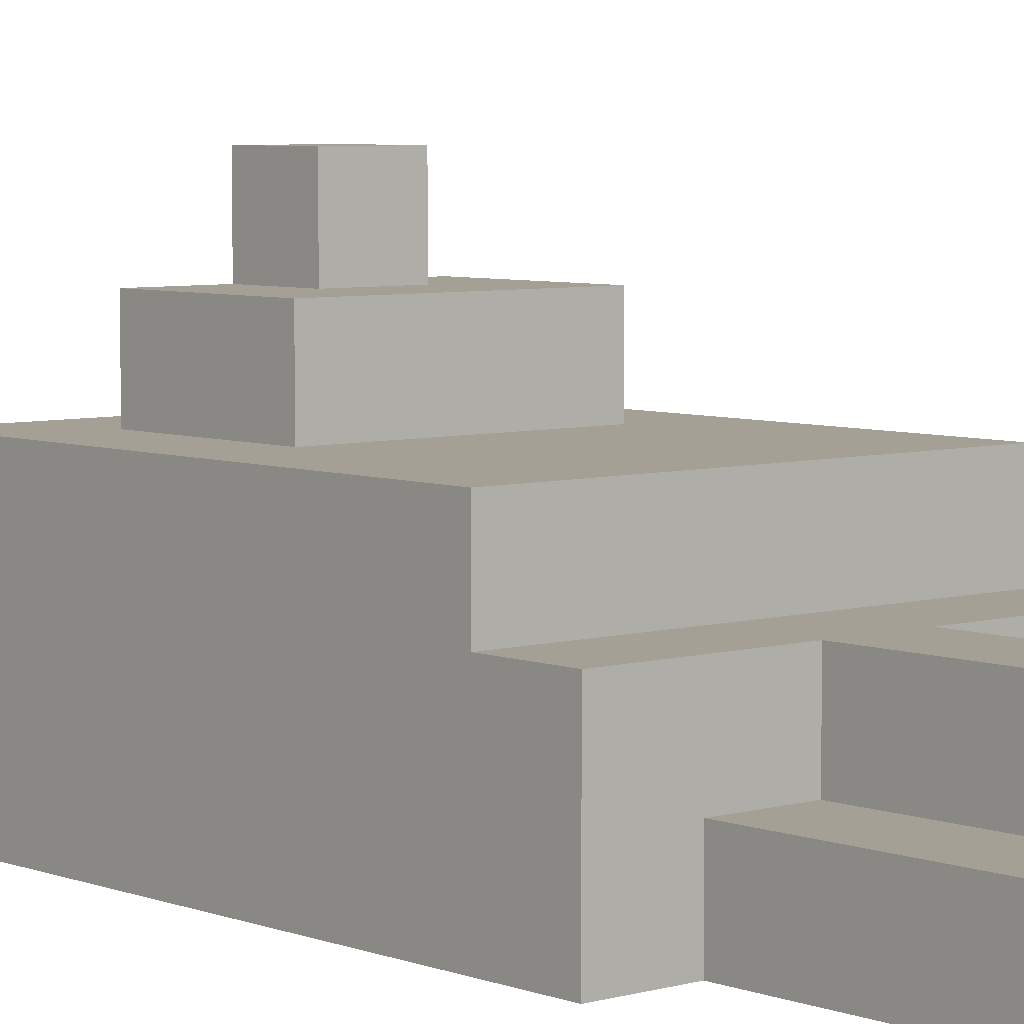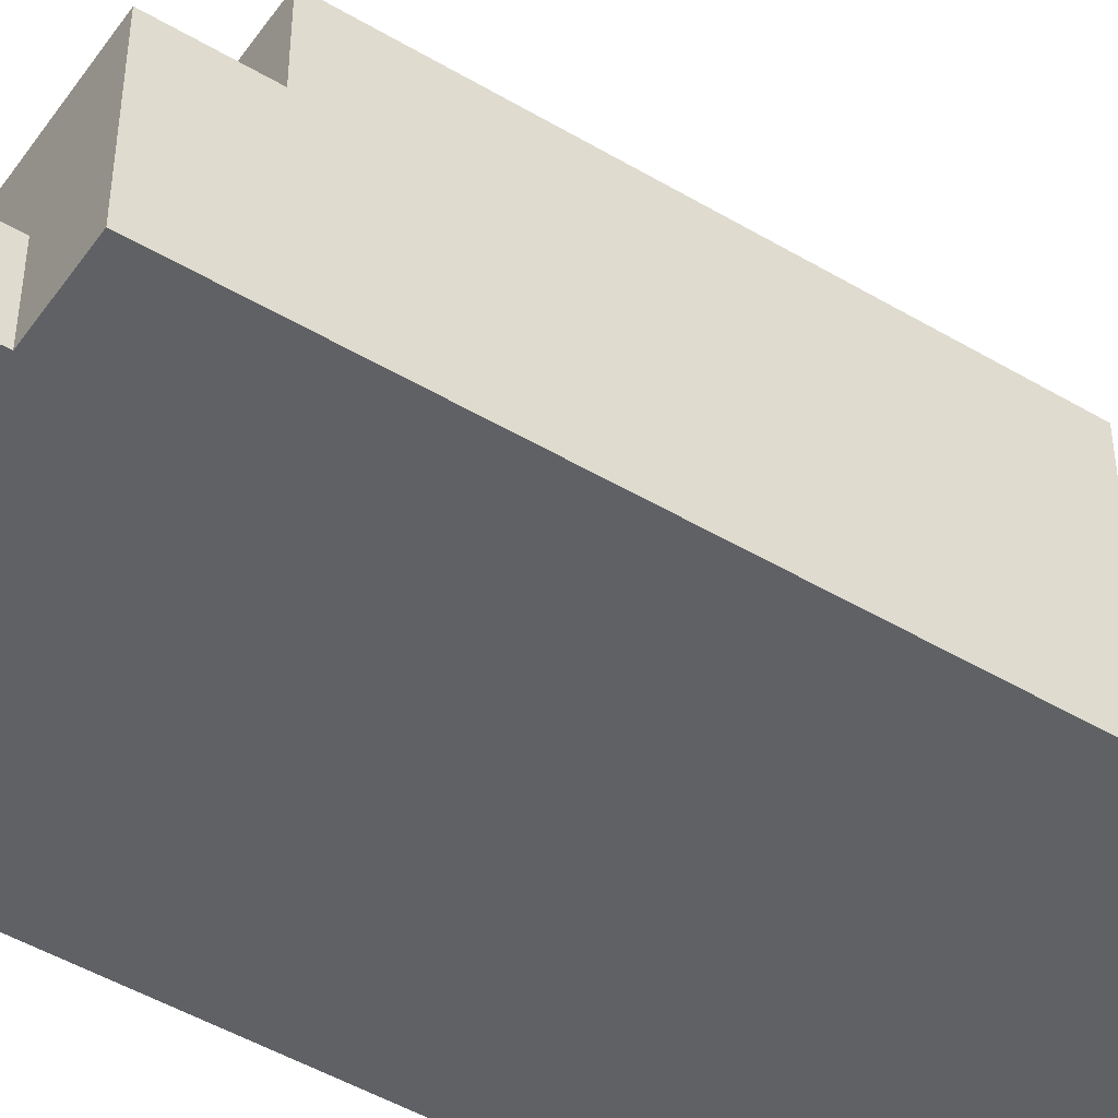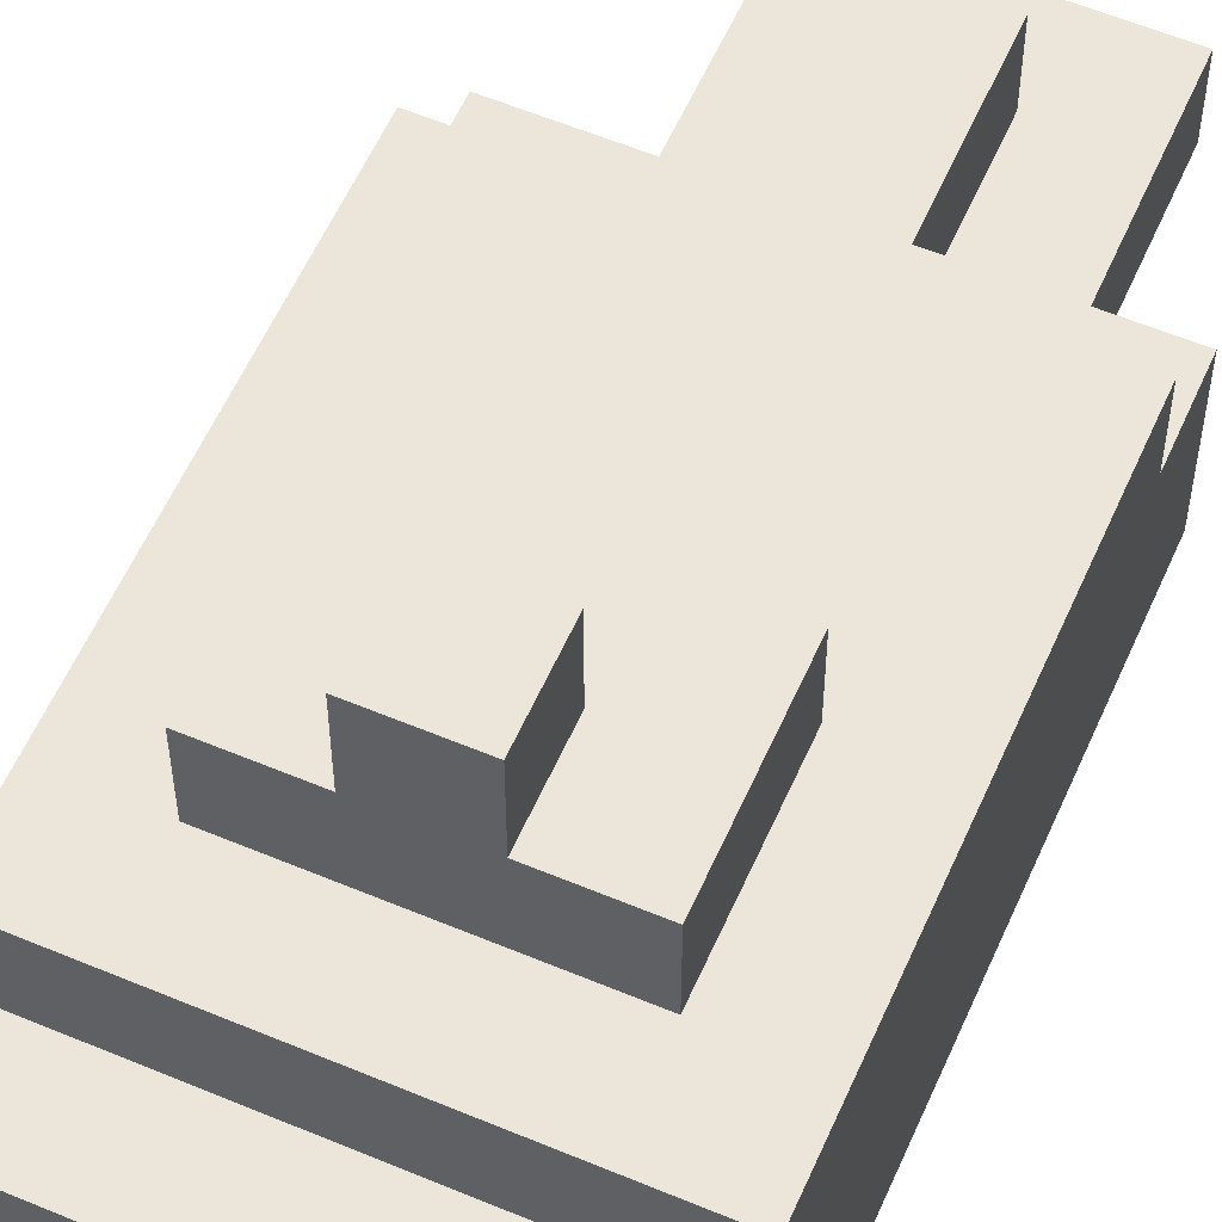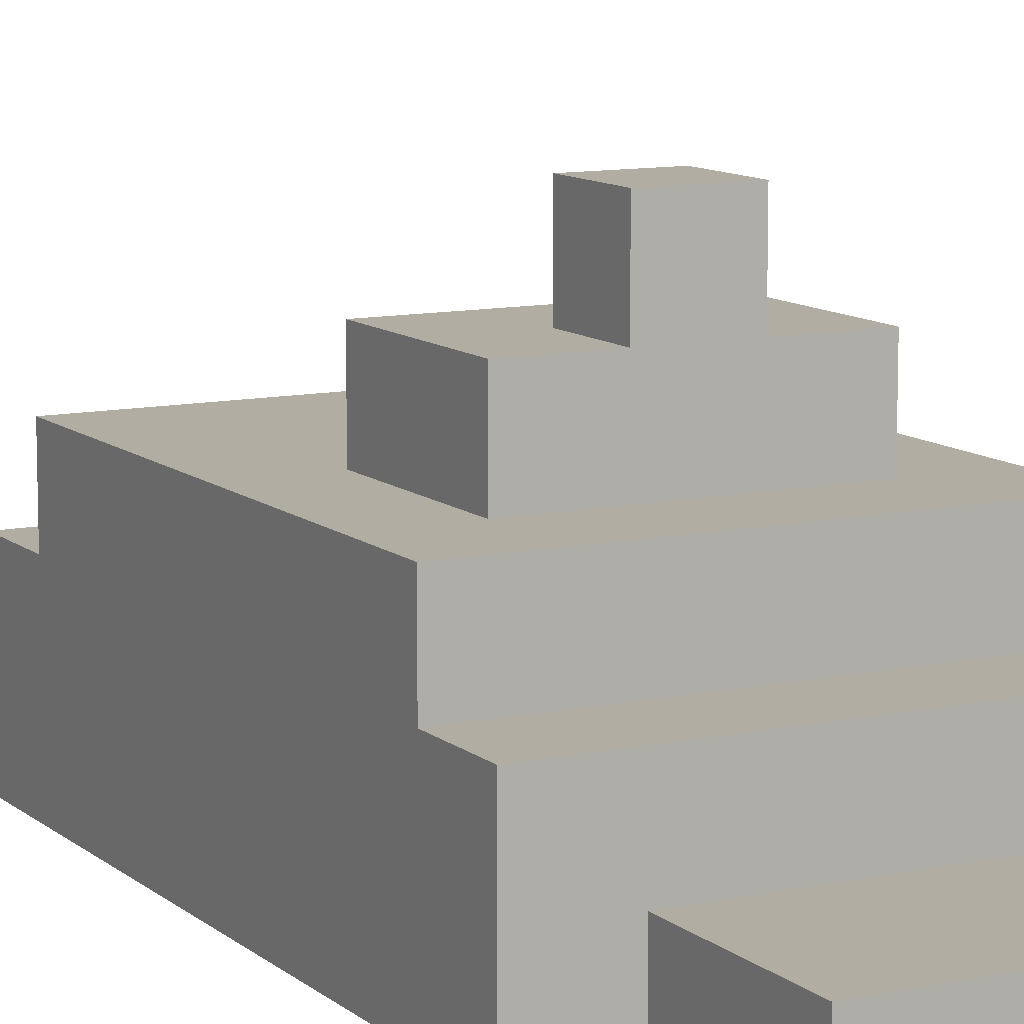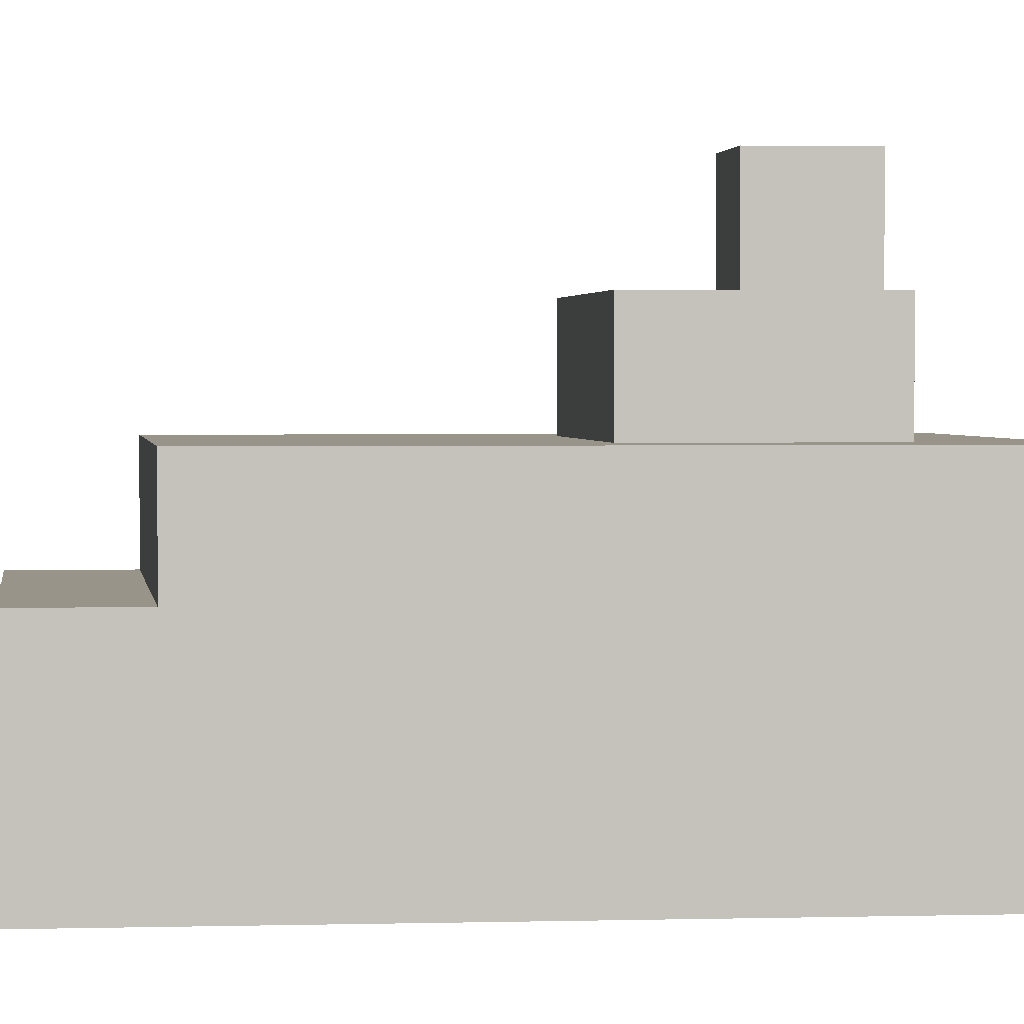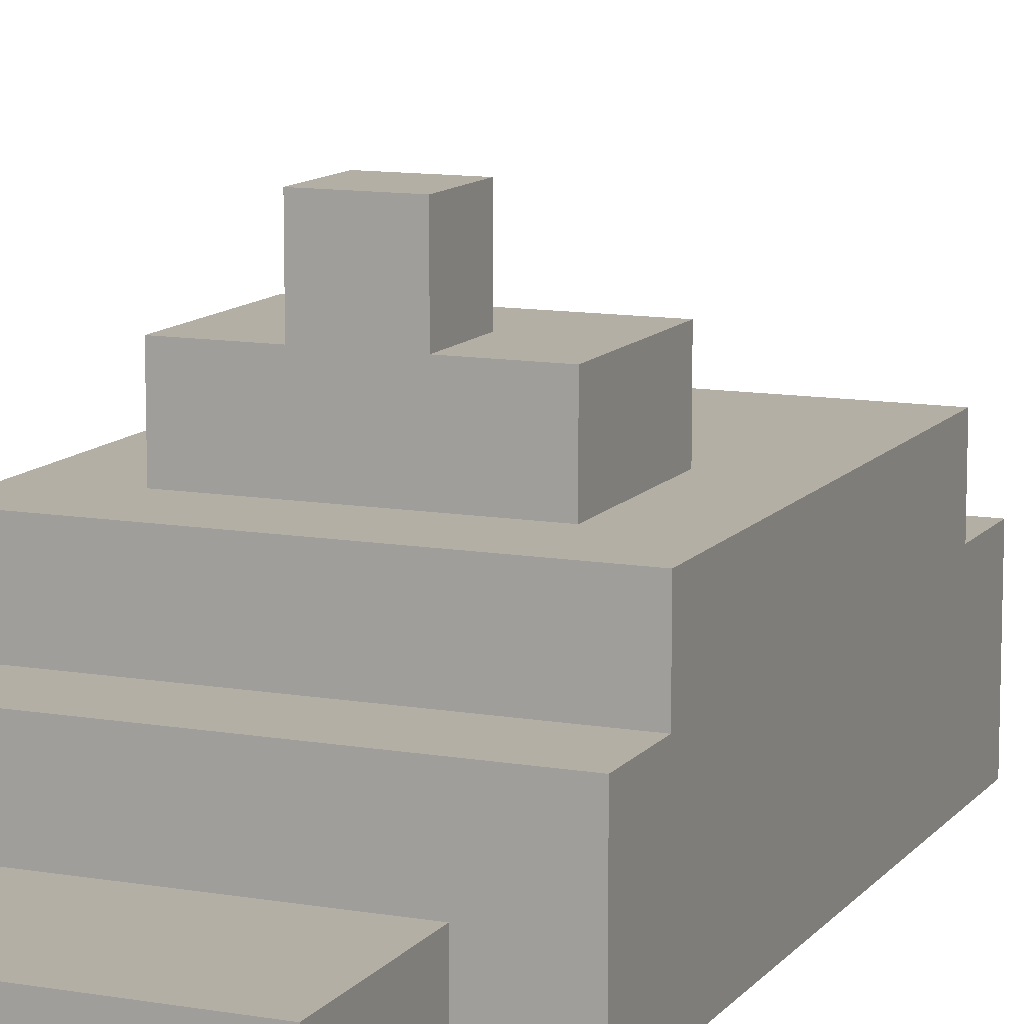
<metadata>
{"format":"obj","ext":"obj","renderer":"f3d","projection":"perspective","resolution":1024,"background":"white","views":[{"elev":5.7,"azim":139.0,"up":"+Y"},{"elev":-48.1,"azim":56.4,"up":"+Y"},{"elev":57.5,"azim":23.6,"up":"+Y"},{"elev":10.6,"azim":-28.1,"up":"+Y"},{"elev":1.9,"azim":-96.4,"up":"+Y"},{"elev":11.3,"azim":22.9,"up":"+Y"}]}
</metadata>
<code>
o
v -1 -2 6
v -4 -2 6
v -1 -1 6
v -4 -1 6
v 0 -2 4
v -1 -2 4
v -4 -2 4
v -5 -2 4
v -1 -1 4
v -4 -1 4
v 0 0 4
v -5 0 4
v 0 0 3
v -5 0 3
v 0 1 3
v -5 1 3
v -1 1 2
v -4 1 2
v -1 2 2
v -2 2 2
v -3 2 2
v -4 2 2
v -2 3 2
v -3 3 2
v -2 2 1
v -3 2 1
v -2 3 1
v -3 3 1
v -1 1 0
v -4 1 0
v -1 2 0
v -4 2 0
v 0 0 -3
v -5 0 -3
v 0 1 -3
v -5 1 -3
v 0 -2 -4
v -1 -2 -4
v -4 -2 -4
v -5 -2 -4
v -1 -1 -4
v -2 -1 -4
v -3 -1 -4
v -4 -1 -4
v 0 0 -4
v -2 0 -4
v -3 0 -4
v -5 0 -4
v -2 -1 -6
v -3 -1 -6
v -2 0 -6
v -3 0 -6
v -1 -2 -7
v -4 -2 -7
v -1 -1 -7
v -4 -1 -7
v 0 -2 4
v 0 0 4
v 0 0 3
v 0 1 3
v 0 0 -3
v 0 1 -3
v 0 -2 -4
v 0 0 -4
v -1 -2 6
v -1 -1 6
v -1 -2 4
v -1 -1 4
v -1 1 2
v -1 2 2
v -1 1 0
v -1 2 0
v -1 -2 -4
v -1 -1 -4
v -1 -2 -7
v -1 -1 -7
v -2 2 2
v -2 3 2
v -2 2 1
v -2 3 1
v -2 -1 -4
v -2 0 -4
v -2 -1 -6
v -2 0 -6
v -3 2 2
v -3 3 2
v -3 2 1
v -3 3 1
v -3 -1 -4
v -3 0 -4
v -3 -1 -6
v -3 0 -6
v -4 -2 6
v -4 -1 6
v -4 -2 4
v -4 -1 4
v -4 1 2
v -4 2 2
v -4 1 0
v -4 2 0
v -4 -2 -4
v -4 -1 -4
v -4 -2 -7
v -4 -1 -7
v -5 -2 4
v -5 0 4
v -5 0 3
v -5 1 3
v -5 0 -3
v -5 1 -3
v -5 -2 -4
v -5 0 -4
v 0 -2 4
v 0 -2 -4
v -1 -2 6
v -1 -2 4
v -1 -2 -4
v -1 -2 -7
v -4 -2 6
v -4 -2 4
v -4 -2 -4
v -4 -2 -7
v -5 -2 4
v -5 -2 -4
v -1 -1 6
v -1 -1 4
v -1 -1 -4
v -1 -1 -7
v -2 -1 -4
v -2 -1 -6
v -3 -1 -4
v -3 -1 -6
v -4 -1 6
v -4 -1 4
v -4 -1 -4
v -4 -1 -7
v 0 0 4
v 0 0 3
v 0 0 -3
v 0 0 -4
v -2 0 -4
v -2 0 -6
v -3 0 -4
v -3 0 -6
v -5 0 4
v -5 0 3
v -5 0 -3
v -5 0 -4
v 0 1 3
v 0 1 -3
v -1 1 2
v -1 1 0
v -4 1 2
v -4 1 0
v -5 1 3
v -5 1 -3
v -1 2 2
v -1 2 0
v -2 2 2
v -2 2 1
v -3 2 2
v -3 2 1
v -4 2 2
v -4 2 0
v -2 3 2
v -2 3 1
v -3 3 2
v -3 3 1
f 3 2 1
f 4 2 3
f 9 6 5
f 10 8 7
f 11 9 5
f 11 10 9
f 12 8 10
f 12 10 11
f 15 14 13
f 16 14 15
f 19 18 17
f 20 18 19
f 21 18 20
f 22 18 21
f 23 21 20
f 24 21 23
f 25 26 27
f 27 26 28
f 29 30 31
f 31 30 32
f 33 34 35
f 35 34 36
f 37 38 41
f 39 40 44
f 41 42 45
f 37 41 45
f 45 42 46
f 43 44 47
f 44 40 48
f 47 44 48
f 49 50 51
f 51 50 52
f 53 54 55
f 55 54 56
f 59 58 57
f 61 59 57
f 61 60 59
f 62 60 61
f 63 61 57
f 64 61 63
f 67 66 65
f 68 66 67
f 71 70 69
f 72 70 71
f 75 74 73
f 76 74 75
f 79 78 77
f 80 78 79
f 83 82 81
f 84 82 83
f 85 86 87
f 87 86 88
f 89 90 91
f 91 90 92
f 93 94 95
f 95 94 96
f 97 98 99
f 99 98 100
f 101 102 103
f 103 102 104
f 105 106 107
f 105 107 109
f 107 108 109
f 109 108 110
f 105 109 111
f 111 109 112
f 116 114 113
f 117 114 116
f 119 116 115
f 119 118 117
f 119 117 116
f 120 118 119
f 121 118 120
f 122 118 121
f 123 121 120
f 124 121 123
f 127 128 129
f 129 128 130
f 130 128 132
f 125 126 133
f 133 126 134
f 131 132 135
f 132 128 136
f 135 132 136
f 139 140 141
f 139 141 143
f 141 142 143
f 143 142 144
f 137 138 145
f 145 138 146
f 139 143 147
f 147 143 148
f 149 150 151
f 151 150 152
f 149 151 153
f 152 150 154
f 149 153 155
f 153 154 155
f 154 150 156
f 155 154 156
f 157 158 159
f 159 158 160
f 160 158 162
f 161 162 163
f 162 158 164
f 163 162 164
f 165 166 167
f 167 166 168

</code>
